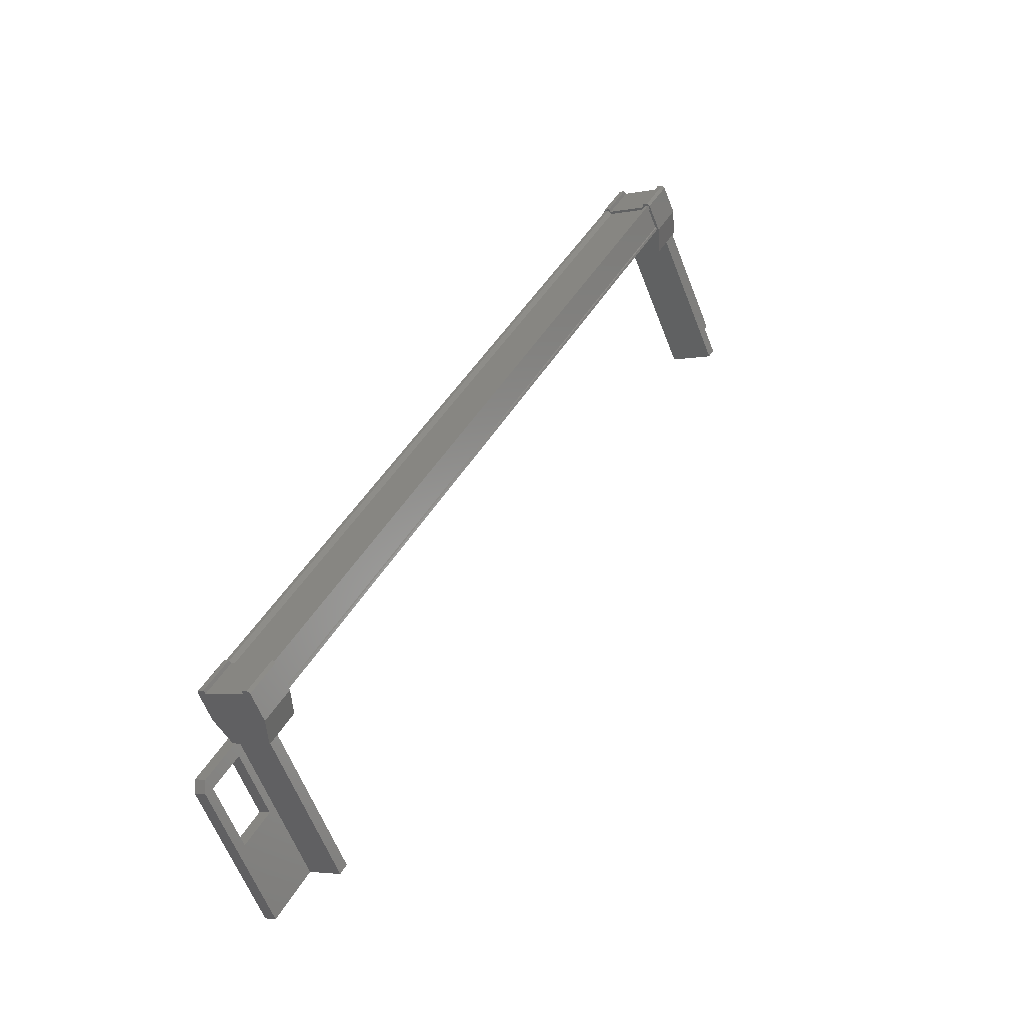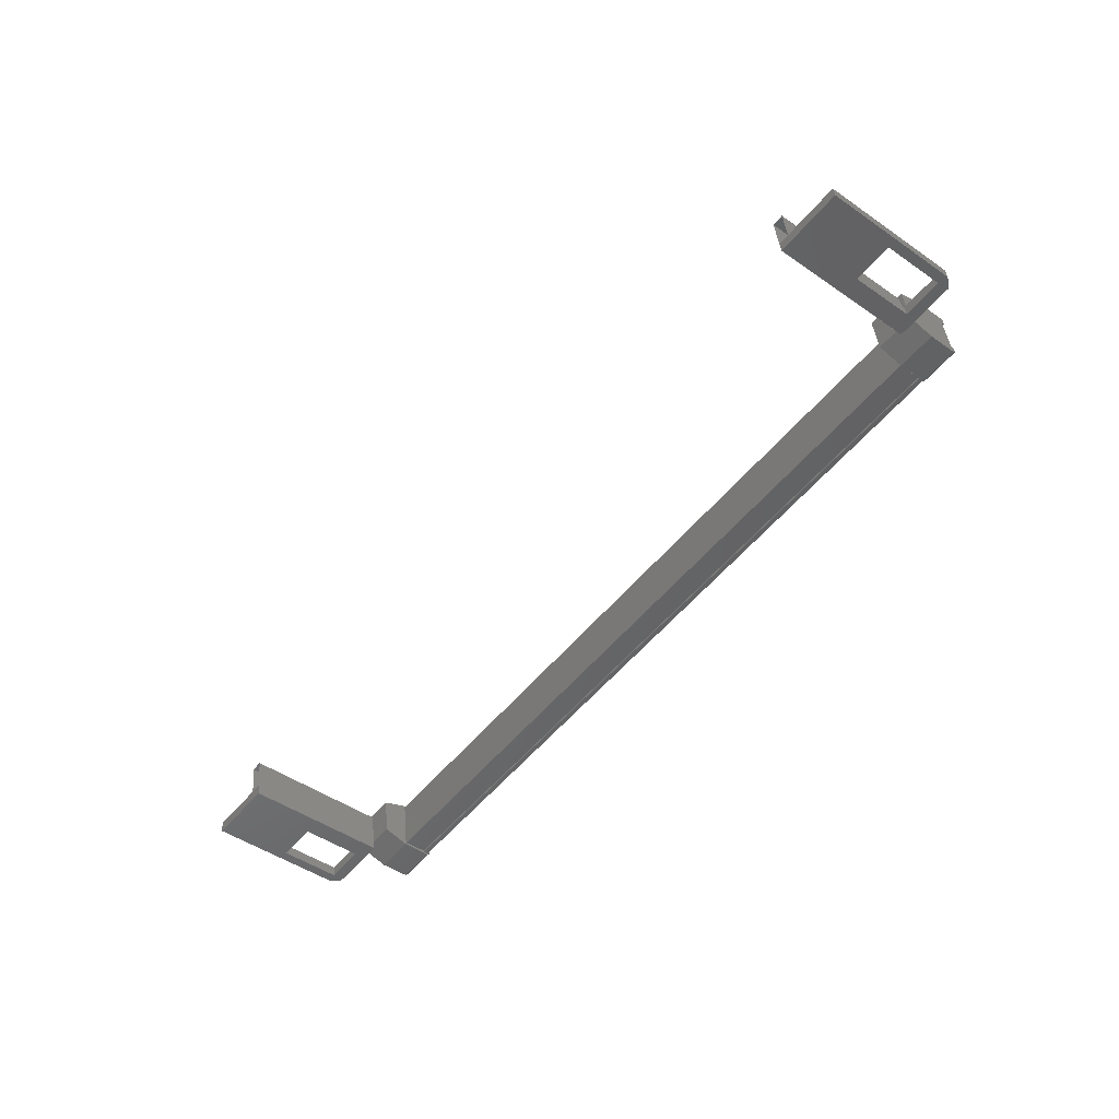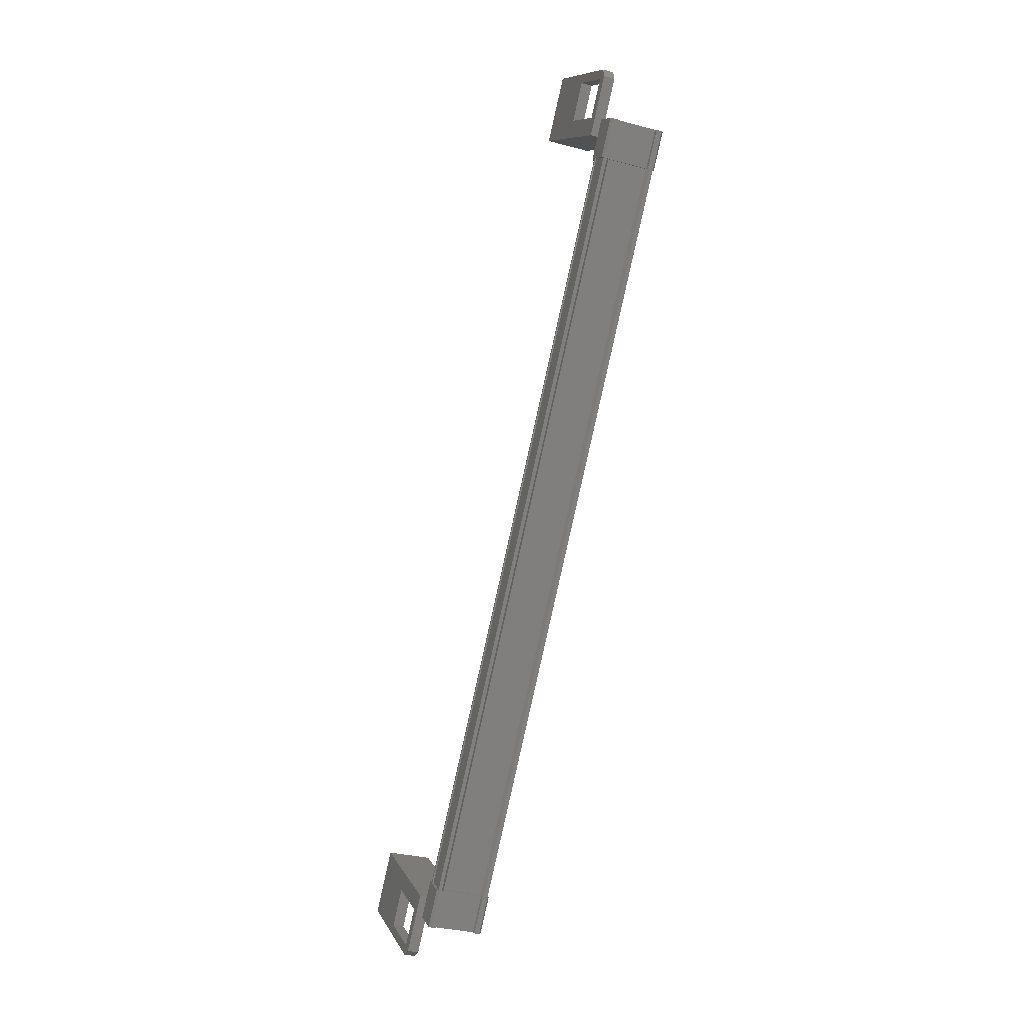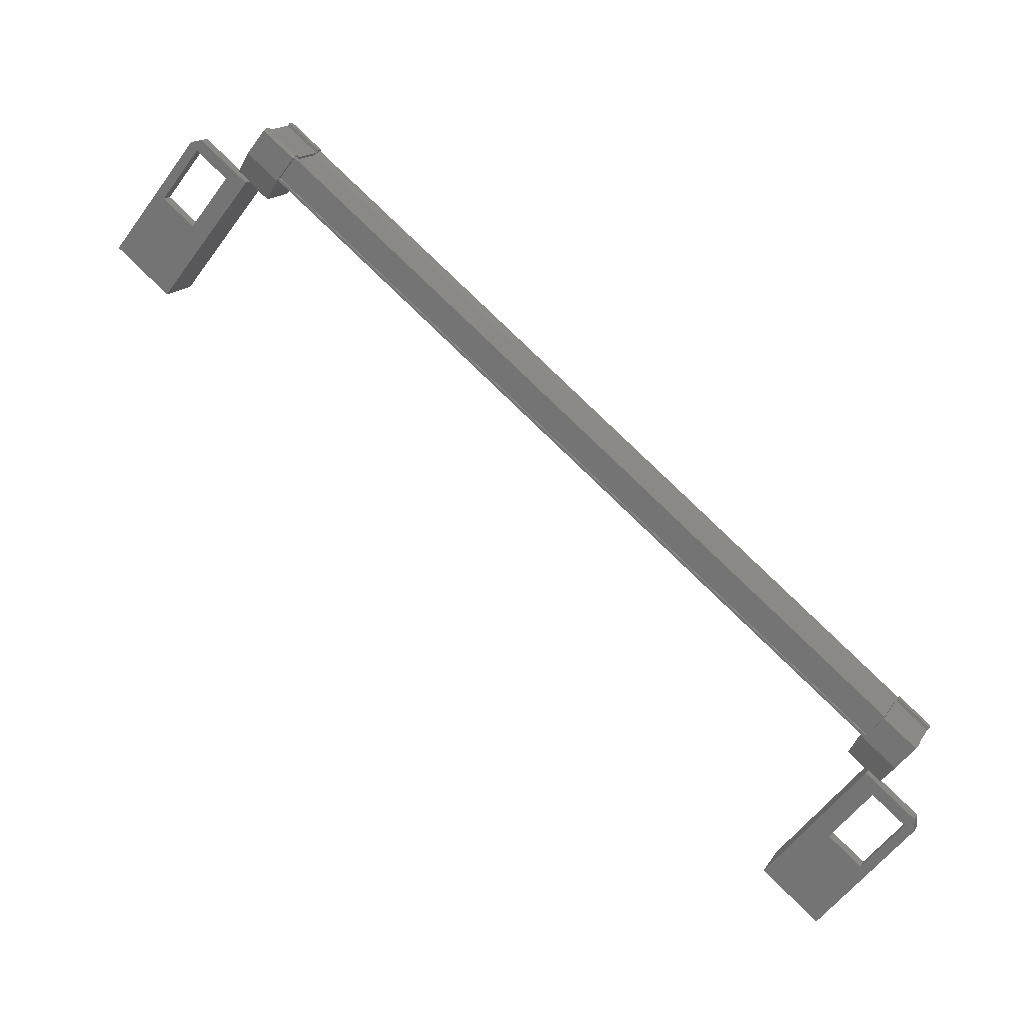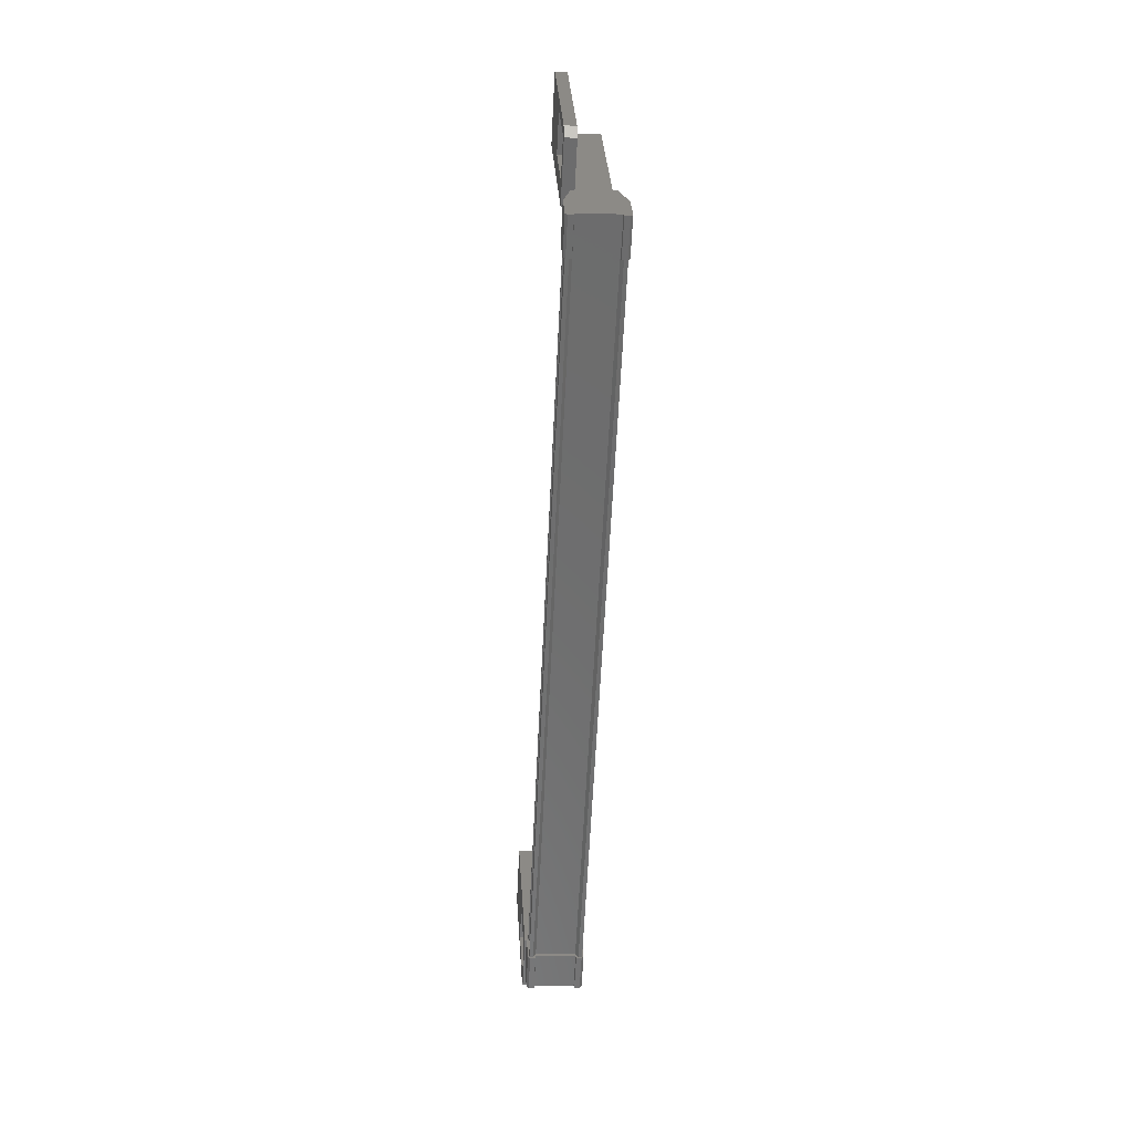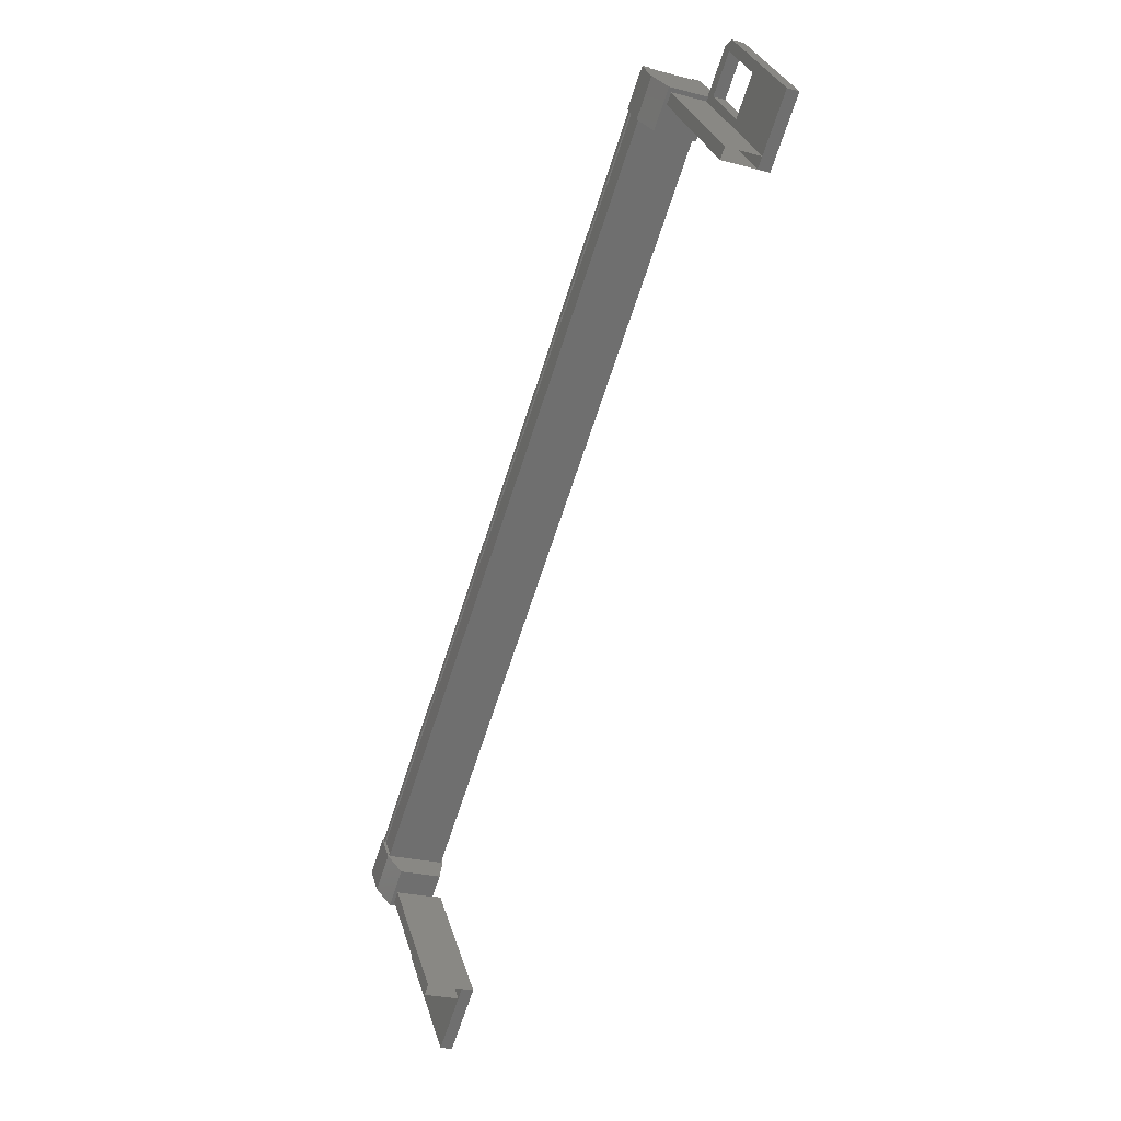
<metadata>
{"format":"stl","ext":"stl","renderer":"f3d","projection":"perspective","resolution":1024,"background":"white","views":[{"elev":-4.0,"azim":34.7,"up":"+Z"},{"elev":39.3,"azim":-94.7,"up":"+Y"},{"elev":-32.4,"azim":-20.3,"up":"+Y"},{"elev":16.3,"azim":-67.5,"up":"+Z"},{"elev":-7.9,"azim":-4.3,"up":"+Y"},{"elev":-25.1,"azim":156.8,"up":"+Z"}]}
</metadata>
<code>
# stl→obj: 133 verts, 210 faces
v 0.2652 -642.4 -28.66
v 0.3293 -643.3 -29.45
v 0.3293 -642.4 -28.72
v 0.3293 -642.8 -30.1
v -1.329 -621.9 -14.58
v -0.9971 -620.8 -16
v -0.9971 -621.9 -14.58
v -0.9971 -621.8 -14.35
v -0.9971 -643.4 -31.84
v -0.9971 -642 -33.14
v -0.9971 -643.1 -31.72
v -1.329 -643.1 -31.72
v -1.287 -642.9 -29.09
v -1.178 -642.9 -29.09
v -1.178 -624.6 -14.25
v -1.091 -624.5 -14.34
v 0.3293 -623.6 -14.58
v 0.3293 -625 -14.65
v 0.3293 -624.5 -15.31
v 0.09153 -625 -14.66
v 0.2828 -642.4 -29.7
v 0.2828 -624.1 -14.85
v 0.2492 -642.4 -29.69
v 0.2492 -624.1 -14.84
v 0.2492 -624.5 -14.37
v -0.9971 -640.9 -33.71
v -0.9971 -640.8 -35.02
v -0.9971 -639.2 -33.76
v -1.329 -639.2 -33.76
v -1.329 -642 -30.37
v -1.111 -643.3 -29.39
v -1.27 -642.4 -28.66
v -1.27 -643.3 -29.39
v -1.334 -642.4 -28.72
v -1.334 -643.3 -29.45
v -0.9971 -620.7 -18.79
v -1.329 -620.7 -18.79
v -0.9971 -619.2 -17.53
v -1.329 -619.2 -17.53
v -1.329 -621.8 -14.35
v -1.329 -643.4 -31.5
v -0.9971 -643.4 -31.5
v -0.9971 -642 -30.37
v -0.9971 -642.2 -30.98
v -0.9971 -641 -32.4
v 0.08688 -642.8 -29.18
v 0.1731 -642.9 -29.09
v 0.1731 -624.6 -14.25
v 0.2828 -642.9 -29.09
v 0.2828 -624.6 -14.25
v -0.9971 -621.7 -16.74
v -0.9971 -622.9 -15.32
v -0.9971 -623.5 -15.4
v -0.9971 -622.1 -14.28
v -1.329 -622.1 -14.28
v -1.334 -624.1 -13.92
v -1.334 -625 -14.65
v -1.27 -624.2 -13.86
v -1.27 -625.1 -14.59
v -1.111 -624.2 -13.86
v 0.1062 -625.1 -14.59
v 0.2652 -625.1 -14.59
v 0.3293 -624.1 -13.92
v 0.3293 -641.9 -29.38
v 0.09153 -642.4 -28.73
v 0.1062 -642.4 -28.66
v 0.08689 -624.5 -14.34
v -1.091 -642.8 -29.18
v -1.329 -642.2 -30.98
v -1.329 -641 -32.4
v -1.329 -640.8 -35.02
v -1.329 -643.4 -31.84
v -1.329 -623.5 -15.4
v -1.329 -621.7 -16.74
v -1.329 -620.8 -16
v -0.02046 -642 -30.39
v -0.02047 -639.2 -33.76
v -0.02047 -642.2 -30.59
v -0.02047 -639.5 -33.97
v -1.329 -642.2 -30.59
v -1.329 -639.5 -33.97
v 0.2828 -624.5 -14.36
v 0.2828 -642.8 -29.2
v 0.2492 -642.8 -29.21
v -1.329 -620.5 -18.59
v -1.329 -623.2 -15.22
v -0.02047 -620.5 -18.59
v -0.02046 -623.2 -15.22
v -0.02046 -620.8 -18.8
v -0.02046 -623.5 -15.42
v -1.329 -620.8 -18.8
v -1.329 -623.5 -15.42
v 0.2828 -642.4 -29.75
v 0.2828 -624 -14.91
v -1.287 -642.4 -29.75
v -1.287 -624 -14.91
v -1.287 -642.4 -29.7
v -1.287 -624.1 -14.85
v -1.254 -642.4 -29.69
v -1.254 -624.1 -14.84
v -1.254 -642.8 -29.21
v -1.254 -624.5 -14.37
v -1.287 -642.8 -29.2
v -1.287 -624.5 -14.36
v -1.287 -624.6 -14.25
v -0.9971 -620.4 -17.14
v -1.329 -622.9 -15.32
v -1.329 -642 -33.14
v -1.096 -643.3 -29.46
v -1.096 -642.4 -28.73
v -1.111 -642.4 -28.66
v -1.334 -641.9 -29.38
v -1.334 -642.8 -30.1
v 0.09153 -643.3 -29.46
v 0.2652 -643.3 -29.39
v 0.1062 -643.3 -29.39
v -1.082 -641.4 -29.95
v -1.082 -642.3 -30.68
v 0.07797 -642.3 -30.68
v 0.07797 -641.4 -29.95
v -1.334 -623.6 -14.58
v 0.07798 -623.1 -15.15
v 0.07798 -624 -15.88
v -1.082 -624 -15.88
v -1.082 -623.1 -15.15
v -1.334 -624.5 -15.31
v -1.096 -625 -14.66
v 0.09153 -624.1 -13.93
v 0.1062 -624.2 -13.86
v 0.2652 -624.2 -13.86
v -1.096 -624.1 -13.93
v -1.111 -625.1 -14.59
v -1.329 -642 -30.39
f 1 2 3
f 3 2 4
f 5 6 7
f 7 6 8
f 9 10 11
f 11 10 12
f 13 14 15
f 15 14 16
f 17 18 19
f 19 18 20
f 21 22 23
f 23 22 24
f 24 25 23
f 26 27 28
f 28 27 29
f 29 30 28
f 31 32 33
f 33 32 34
f 34 35 33
f 36 37 38
f 38 37 39
f 39 40 38
f 41 42 43
f 43 42 44
f 44 45 43
f 46 47 48
f 48 47 49
f 49 50 48
f 51 52 53
f 53 52 54
f 54 55 53
f 56 57 58
f 58 57 59
f 59 60 58
f 61 20 62
f 62 20 18
f 18 63 62
f 17 63 18
f 4 64 3
f 3 64 65
f 65 1 3
f 66 1 65
f 48 67 46
f 46 67 16
f 16 68 46
f 14 68 16
f 69 30 70
f 70 30 29
f 29 71 70
f 27 71 29
f 72 71 27
f 36 73 37
f 37 73 74
f 74 39 37
f 75 39 74
f 40 39 75
f 29 76 77
f 77 76 78
f 78 79 77
f 80 79 78
f 81 79 80
f 50 49 82
f 82 49 83
f 83 25 82
f 84 25 83
f 23 25 84
f 85 86 87
f 87 86 88
f 88 89 87
f 90 89 88
f 91 89 90
f 90 92 91
f 21 93 94
f 94 93 95
f 95 96 94
f 97 96 95
f 98 96 97
f 97 99 98
f 98 99 100
f 100 99 101
f 101 102 100
f 103 102 101
f 104 102 103
f 103 13 104
f 104 13 105
f 105 13 15
f 40 8 38
f 38 8 6
f 6 106 38
f 51 106 6
f 36 106 51
f 51 53 36
f 36 53 73
f 73 53 55
f 55 107 73
f 5 107 55
f 52 107 5
f 5 7 52
f 52 7 54
f 54 7 8
f 8 55 54
f 40 55 8
f 5 55 40
f 40 75 5
f 5 75 6
f 6 75 74
f 74 51 6
f 107 51 74
f 52 51 107
f 44 69 45
f 45 69 70
f 70 10 45
f 108 10 70
f 12 10 108
f 108 72 12
f 12 72 41
f 41 72 9
f 9 42 41
f 11 42 9
f 44 42 11
f 11 12 44
f 44 12 69
f 69 12 41
f 41 30 69
f 43 30 41
f 28 30 43
f 43 45 28
f 28 45 26
f 26 45 10
f 10 27 26
f 9 27 10
f 72 27 9
f 109 110 31
f 31 110 111
f 111 32 31
f 110 32 111
f 34 32 110
f 110 112 34
f 34 112 35
f 35 112 113
f 113 109 35
f 4 109 113
f 114 109 4
f 4 2 114
f 114 2 115
f 115 2 1
f 1 116 115
f 66 116 1
f 114 116 66
f 66 65 114
f 114 65 110
f 110 65 64
f 64 112 110
f 117 112 64
f 113 112 117
f 117 118 113
f 113 118 119
f 119 118 117
f 117 120 119
f 64 120 117
f 119 120 64
f 64 4 119
f 119 4 113
f 121 17 122
f 122 17 19
f 19 123 122
f 124 123 19
f 122 123 124
f 124 125 122
f 122 125 121
f 121 125 124
f 124 126 121
f 19 126 124
f 127 126 19
f 19 20 127
f 127 20 128
f 128 20 61
f 61 129 128
f 62 129 61
f 130 129 62
f 62 63 130
f 130 63 128
f 128 63 17
f 17 131 128
f 121 131 17
f 56 131 121
f 121 126 56
f 56 126 57
f 57 126 127
f 127 59 57
f 132 59 127
f 60 59 132
f 132 127 60
f 60 127 131
f 131 127 128
f 70 71 108
f 108 71 72
f 56 58 131
f 131 58 60
f 35 109 33
f 33 109 31
f 130 128 129
f 115 116 114
f 38 106 36
f 114 110 109
f 78 76 80
f 88 86 90
f 94 22 21
f 76 29 133
f 73 107 74

</code>
